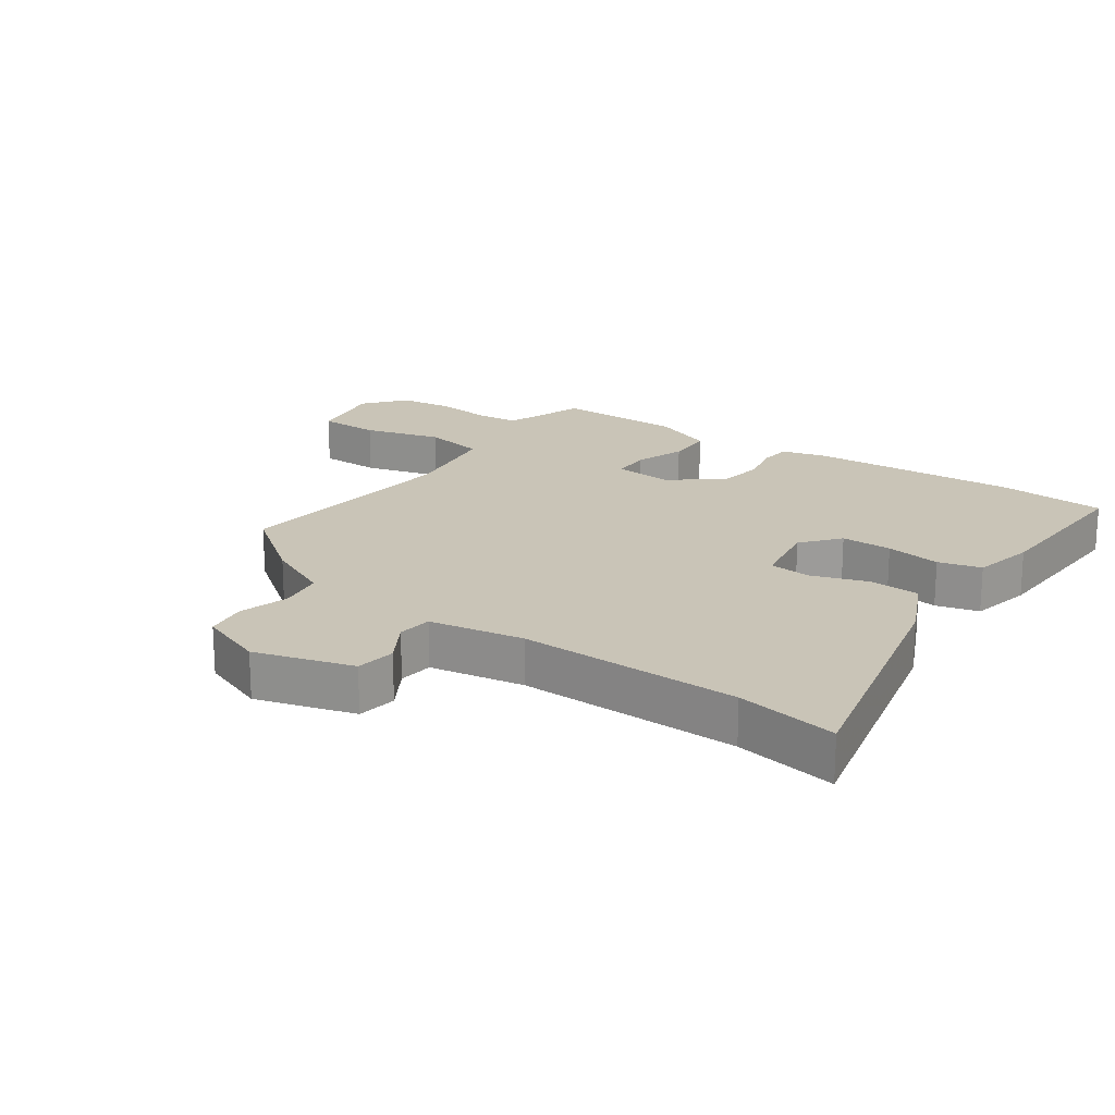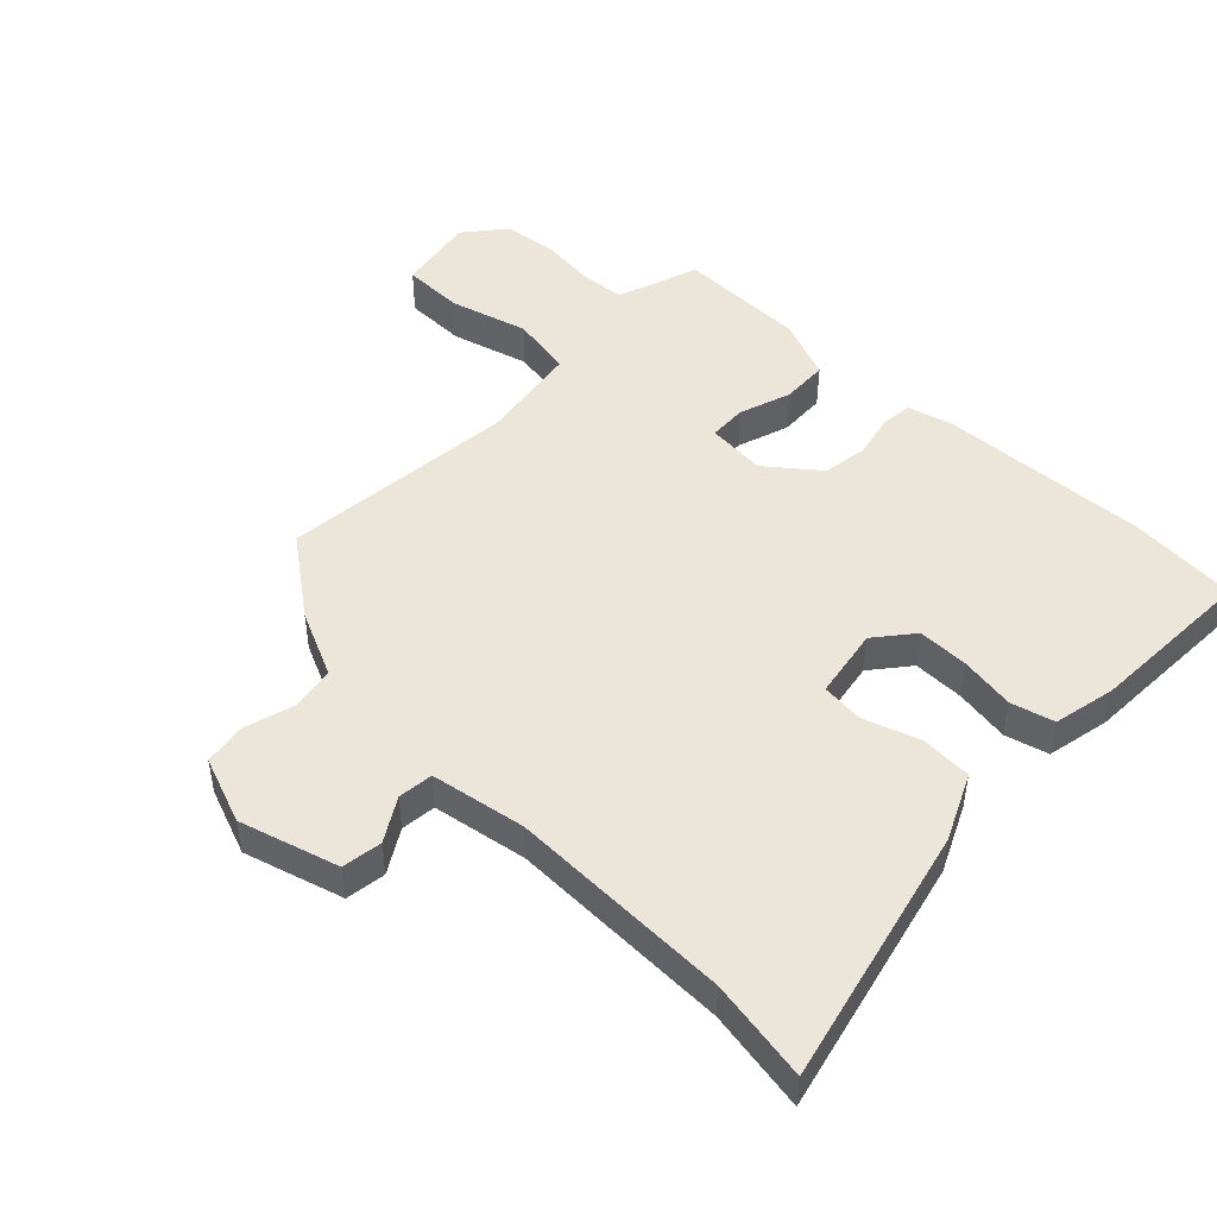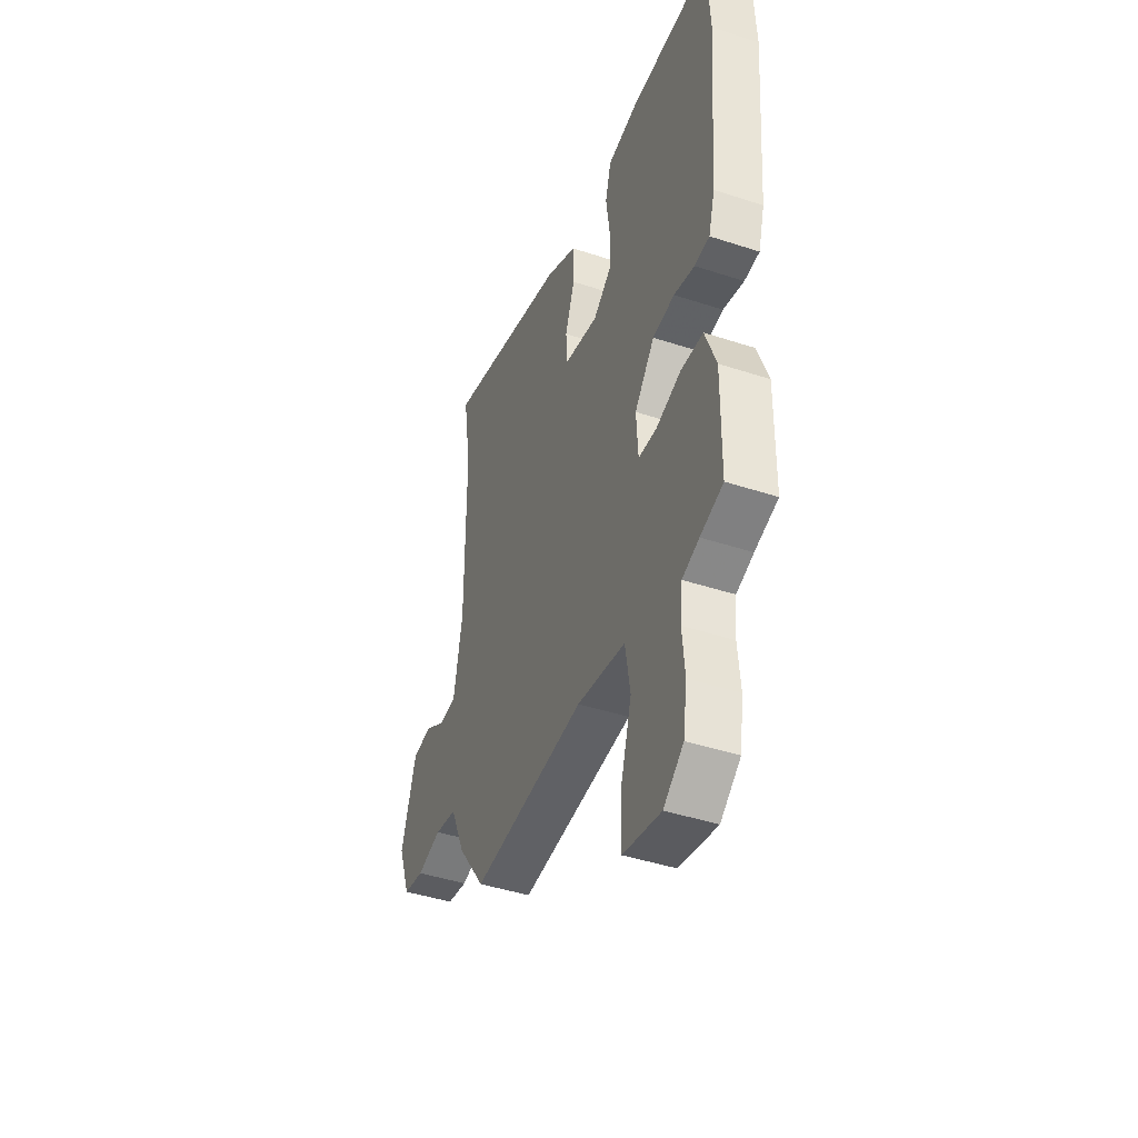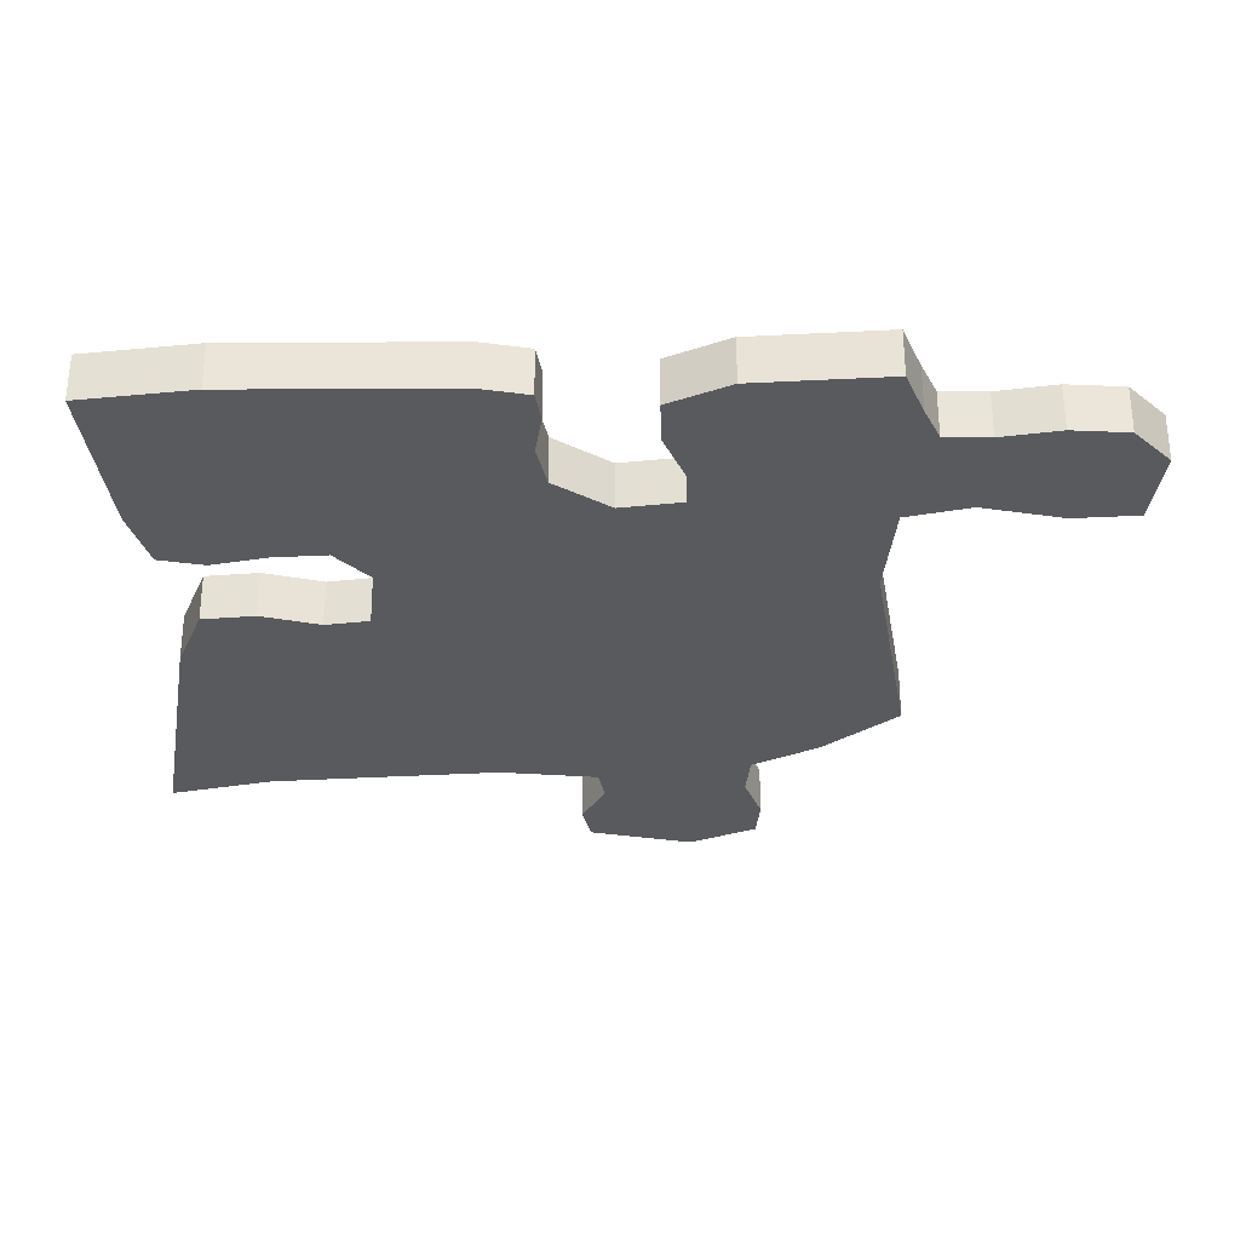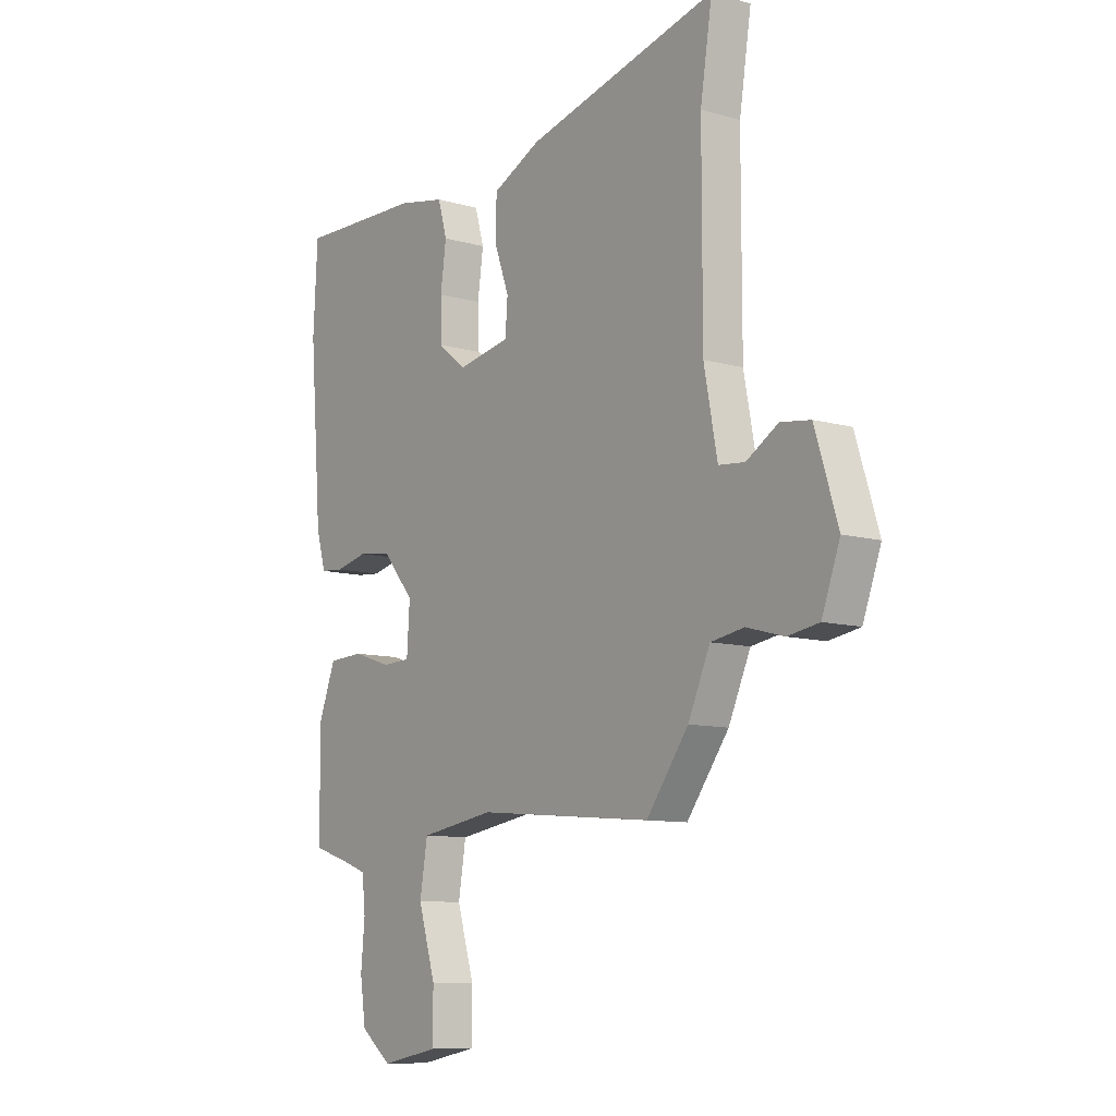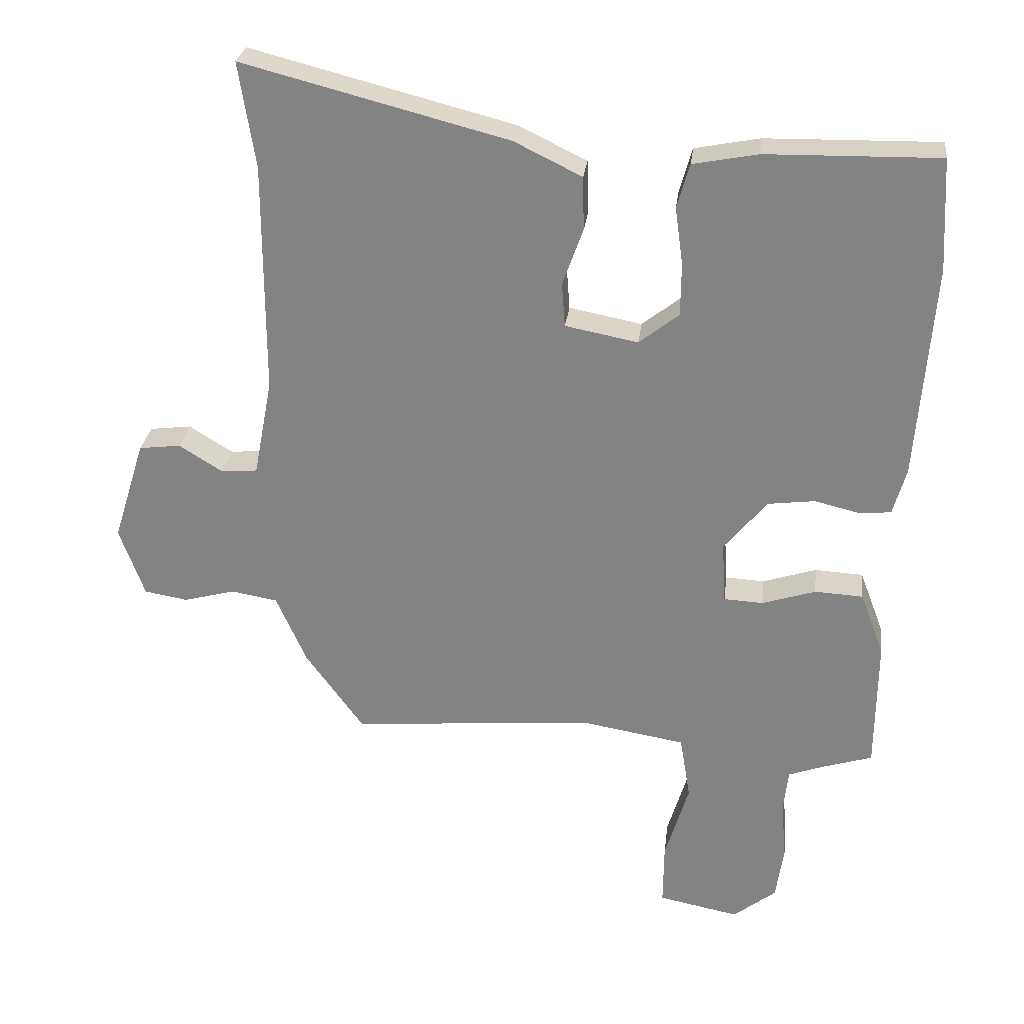
<metadata>
{"format":"obj","ext":"obj","renderer":"f3d","projection":"perspective","resolution":1024,"background":"white","views":[{"elev":19.9,"azim":-53.8,"up":"+Y"},{"elev":48.3,"azim":-45.0,"up":"+Y"},{"elev":-43.5,"azim":68.8,"up":"+Z"},{"elev":-31.3,"azim":94.8,"up":"+Y"},{"elev":-9.6,"azim":-126.8,"up":"+Z"},{"elev":27.7,"azim":6.9,"up":"+Z"}]}
</metadata>
<code>
v -0.367 0.07 -0.499
v -0.455 0.07 -0.378
v -0.501 0.07 -0.274
v -0.571 0.07 -0.262
v -0.649 0.07 -0.283
v -0.715 0.07 -0.272
v -0.753 0.07 -0.167
v -0.705 0.07 -0.013
v -0.642 0.07 -0.005
v -0.576 0.07 -0.046
v -0.521 0.07 -0.041
v -0.493 0.07 0.107
v -0.493 0.07 0.456
v -0.518 0.07 0.616
v -0.117 0.07 0.513
v -0.015 0.07 0.463
v -0.013 0.07 0.382
v -0.044 0.07 0.296
v -0.039 0.07 0.229
v 0.071 0.07 0.208
v 0.131 0.07 0.255
v 0.132 0.07 0.335
v 0.12 0.07 0.422
v 0.139 0.07 0.489
v 0.237 0.07 0.508
v 0.499 0.07 0.513
v 0.508 0.07 0.344
v 0.483 0.07 0.018
v 0.463 0.07 -0.053
v 0.414 0.07 -0.057
v 0.347 0.07 -0.041
v 0.276 0.07 -0.05
v 0.211 0.07 -0.129
v 0.217 0.07 -0.222
v 0.276 0.07 -0.225
v 0.357 0.07 -0.199
v 0.43 0.07 -0.203
v 0.466 0.07 -0.298
v 0.464 0.07 -0.499
v 0.39 0.07 -0.522
v 0.335 0.07 -0.542
v 0.328 0.07 -0.609
v 0.336 0.07 -0.697
v 0.324 0.07 -0.78
v 0.259 0.07 -0.831
v 0.137 0.07 -0.807
v 0.138 0.07 -0.711
v 0.174 0.07 -0.591
v 0.158 0.07 -0.494
v 0.001 0.07 -0.468
v -0.367 0 -0.499
v -0.455 0 -0.378
v -0.501 0 -0.274
v -0.571 0 -0.262
v -0.649 0 -0.283
v -0.715 0 -0.272
v -0.753 0 -0.167
v -0.705 0 -0.013
v -0.642 0 -0.005
v -0.576 0 -0.046
v -0.521 0 -0.041
v -0.493 0 0.107
v -0.493 0 0.456
v -0.518 0 0.616
v -0.117 0 0.513
v -0.015 0 0.463
v -0.013 0 0.382
v -0.044 0 0.296
v -0.039 0 0.229
v 0.071 0 0.208
v 0.131 0 0.255
v 0.132 0 0.335
v 0.12 0 0.422
v 0.139 0 0.489
v 0.237 0 0.508
v 0.499 0 0.513
v 0.508 0 0.344
v 0.483 0 0.018
v 0.463 0 -0.053
v 0.414 0 -0.057
v 0.347 0 -0.041
v 0.276 0 -0.05
v 0.211 0 -0.129
v 0.217 0 -0.222
v 0.276 0 -0.225
v 0.357 0 -0.199
v 0.43 0 -0.203
v 0.466 0 -0.298
v 0.464 0 -0.499
v 0.39 0 -0.522
v 0.335 0 -0.542
v 0.328 0 -0.609
v 0.336 0 -0.697
v 0.324 0 -0.78
v 0.259 0 -0.831
v 0.137 0 -0.807
v 0.138 0 -0.711
v 0.174 0 -0.591
v 0.158 0 -0.494
v 0.001 0 -0.468
f 46 47 48
f 45 46 48
f 44 45 48
f 43 44 48
f 42 43 48
f 41 42 48 49
f 40 41 49
f 40 49 50
f 39 40 50
f 38 39 50
f 37 38 50
f 36 37 50
f 35 36 50
f 29 30 31
f 28 29 31
f 27 28 31
f 26 27 31
f 25 26 31
f 24 25 31
f 23 24 31
f 22 23 31
f 21 22 31 32
f 20 21 32 33
f 16 17 18
f 15 16 18
f 14 15 18
f 13 14 18
f 12 13 18 19
f 20 33 34
f 19 20 34
f 12 19 34
f 11 12 34
f 8 9 10
f 7 8 10
f 6 7 10
f 5 6 10
f 4 5 10
f 1 2 3
f 50 1 3
f 35 50 3
f 34 35 3
f 10 11 34
f 4 10 34
f 3 4 34
f 98 97 96
f 98 96 95
f 98 95 94
f 98 94 93
f 98 93 92
f 99 98 92 91
f 99 91 90
f 100 99 90
f 100 90 89
f 100 89 88
f 100 88 87
f 100 87 86
f 100 86 85
f 81 80 79
f 81 79 78
f 81 78 77
f 81 77 76
f 81 76 75
f 81 75 74
f 81 74 73
f 81 73 72
f 82 81 72 71
f 83 82 71 70
f 68 67 66
f 68 66 65
f 68 65 64
f 68 64 63
f 69 68 63 62
f 84 83 70
f 84 70 69
f 84 69 62
f 84 62 61
f 60 59 58
f 60 58 57
f 60 57 56
f 60 56 55
f 60 55 54
f 53 52 51
f 53 51 100
f 53 100 85
f 53 85 84
f 84 61 60
f 84 60 54
f 84 54 53
f 1 51 52 2
f 2 52 53 3
f 3 53 54 4
f 4 54 55 5
f 5 55 56 6
f 6 56 57 7
f 7 57 58 8
f 8 58 59 9
f 9 59 60 10
f 10 60 61 11
f 11 61 62 12
f 12 62 63 13
f 13 63 64 14
f 14 64 65 15
f 15 65 66 16
f 16 66 67 17
f 17 67 68 18
f 18 68 69 19
f 19 69 70 20
f 20 70 71 21
f 21 71 72 22
f 22 72 73 23
f 23 73 74 24
f 24 74 75 25
f 25 75 76 26
f 26 76 77 27
f 27 77 78 28
f 28 78 79 29
f 29 79 80 30
f 30 80 81 31
f 31 81 82 32
f 32 82 83 33
f 33 83 84 34
f 34 84 85 35
f 35 85 86 36
f 36 86 87 37
f 37 87 88 38
f 38 88 89 39
f 39 89 90 40
f 40 90 91 41
f 41 91 92 42
f 42 92 93 43
f 43 93 94 44
f 44 94 95 45
f 45 95 96 46
f 46 96 97 47
f 47 97 98 48
f 48 98 99 49
f 49 99 100 50
f 50 100 51 1

</code>
